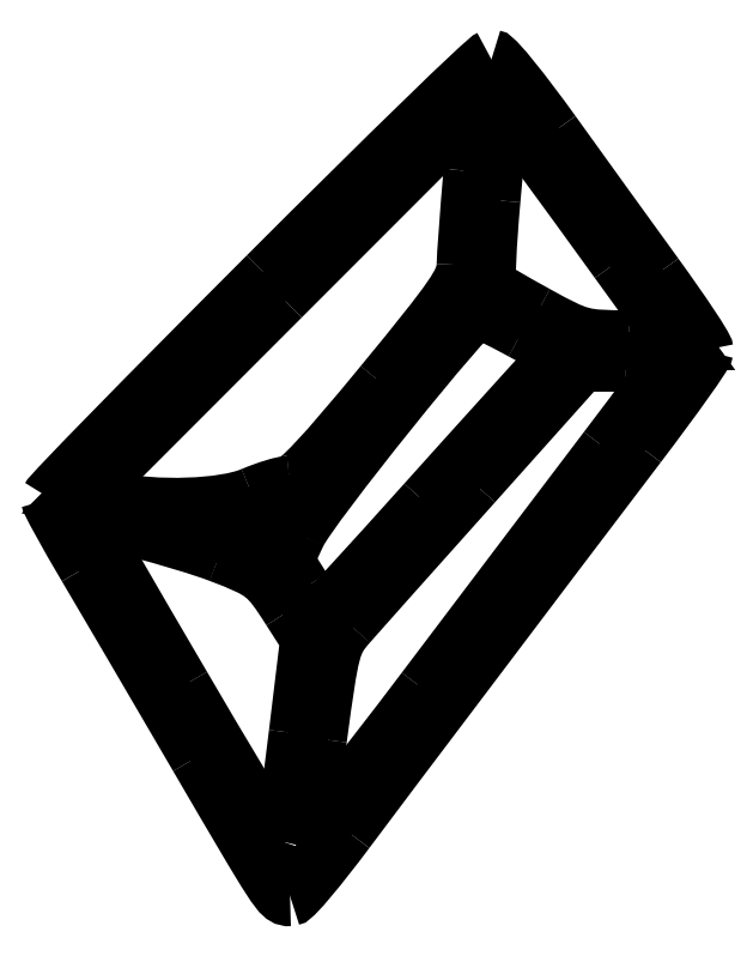
<metadata>
{"format":"dxf","ext":"dxf","renderer":"ezdxf+matplotlib","layout":"modelspace","background":"white","min_lineweight":24,"dpi":150}
</metadata>
<code>
0
SECTION
2
ENTITIES
0
SPLINE
8
Layer_1
70
8
71
3
72
8
73
4
74
0
40
0
40
0
40
0
40
0
40
1
40
1
40
1
40
1
10
90.58
20
159.6
30
0
10
92.79
20
158.8
30
0
10
92.93
20
158.7
30
0
10
94.08
20
156.8
30
0
0
SPLINE
8
Layer_1
70
8
71
3
72
8
73
4
74
0
40
0
40
0
40
0
40
0
40
1
40
1
40
1
40
1
10
94.43
20
150.8
30
0
10
94.12
20
148.2
30
0
10
93.78
20
145.8
30
0
10
93.68
20
145.5
30
0
0
SPLINE
8
Layer_1
70
8
71
3
72
8
73
4
74
0
40
0
40
0
40
0
40
0
40
1
40
1
40
1
40
1
10
93.68
20
145.5
30
0
10
93.52
20
144.9
30
0
10
92.76
20
146.1
30
0
10
88.67
20
153
30
0
0
SPLINE
8
Layer_1
70
8
71
3
72
8
73
4
74
0
40
0
40
0
40
0
40
0
40
1
40
1
40
1
40
1
10
88.67
20
153
30
0
10
86.02
20
157.6
30
0
10
83.85
20
161.3
30
0
10
83.85
20
161.4
30
0
0
SPLINE
8
Layer_1
70
8
71
3
72
8
73
4
74
0
40
0
40
0
40
0
40
0
40
1
40
1
40
1
40
1
10
83.85
20
161.4
30
0
10
83.85
20
161.6
30
0
10
88.76
20
160.3
30
0
10
90.58
20
159.6
30
0
0
LWPOLYLINE
8
Layer_1
90
3
70
0
10
94.08
20
156.8
30
0
10
95
20
155.4
30
0
10
94.43
20
150.8
30
0
0
LWPOLYLINE
8
Layer_1
90
1
70
1
10
90.58
20
159.6
30
0
0
SPLINE
8
Layer_1
70
8
71
3
72
8
73
4
74
0
40
0
40
0
40
0
40
0
40
1
40
1
40
1
40
1
10
91.61
20
160.2
30
0
10
90.52
20
160.6
30
0
10
90.48
20
160.6
30
0
10
91.05
20
160.9
30
0
0
SPLINE
8
Layer_1
70
8
71
3
72
8
73
4
74
0
40
0
40
0
40
0
40
0
40
1
40
1
40
1
40
1
10
91.05
20
160.9
30
0
10
91.38
20
161
30
0
10
92.14
20
161.3
30
0
10
92.72
20
161.6
30
0
0
SPLINE
8
Layer_1
70
8
71
3
72
8
73
4
74
0
40
0
40
0
40
0
40
0
40
1
40
1
40
1
40
1
10
92.72
20
161.6
30
0
10
93.3
20
161.8
30
0
10
93.82
20
162
30
0
10
93.87
20
161.9
30
0
0
SPLINE
8
Layer_1
70
8
71
3
72
8
73
4
74
0
40
0
40
0
40
0
40
0
40
1
40
1
40
1
40
1
10
93.87
20
161.9
30
0
10
93.92
20
161.9
30
0
10
93.7
20
161.4
30
0
10
93.37
20
160.8
30
0
0
LWPOLYLINE
8
Layer_1
90
3
70
0
10
93.37
20
160.8
30
0
10
92.78
20
159.8
30
0
10
91.61
20
160.2
30
0
0
SPLINE
8
Layer_1
70
8
71
3
72
8
73
4
74
0
40
0
40
0
40
0
40
0
40
1
40
1
40
1
40
1
10
112.7
20
168.9
30
0
10
112.7
20
168.8
30
0
10
111.3
20
166.9
30
0
10
109.6
20
164.6
30
0
0
SPLINE
8
Layer_1
70
8
71
3
72
8
73
4
74
0
40
0
40
0
40
0
40
0
40
1
40
1
40
1
40
1
10
109.6
20
164.6
30
0
10
107.9
20
162.4
30
0
10
103.9
20
157.1
30
0
10
100.7
20
152.9
30
0
0
SPLINE
8
Layer_1
70
8
71
3
72
8
73
4
74
0
40
0
40
0
40
0
40
0
40
1
40
1
40
1
40
1
10
100.7
20
152.9
30
0
10
97.45
20
148.6
30
0
10
94.8
20
145.3
30
0
10
94.77
20
145.5
30
0
0
SPLINE
8
Layer_1
70
8
71
3
72
8
73
4
74
0
40
0
40
0
40
0
40
0
40
1
40
1
40
1
40
1
10
94.77
20
145.5
30
0
10
94.73
20
145.7
30
0
10
94.98
20
147.9
30
0
10
95.33
20
150.5
30
0
0
SPLINE
8
Layer_1
70
8
71
3
72
8
73
4
74
0
40
0
40
0
40
0
40
0
40
1
40
1
40
1
40
1
10
95.33
20
150.5
30
0
10
95.94
20
155
30
0
10
95.99
20
155.2
30
0
10
96.82
20
156.2
30
0
0
SPLINE
8
Layer_1
70
8
71
3
72
8
73
4
74
0
40
0
40
0
40
0
40
0
40
1
40
1
40
1
40
1
10
96.82
20
156.2
30
0
10
97.29
20
156.7
30
0
10
100.1
20
159.8
30
0
10
103
20
163.1
30
0
0
LWPOLYLINE
8
Layer_1
90
1
70
1
10
93.37
20
160.8
30
0
0
SPLINE
8
Layer_1
70
8
71
3
72
8
73
4
74
0
40
0
40
0
40
0
40
0
40
1
40
1
40
1
40
1
10
110.5
20
169
30
0
10
111.7
20
169
30
0
10
112.7
20
168.9
30
0
10
112.7
20
168.9
30
0
0
LWPOLYLINE
8
Layer_1
90
3
70
0
10
103
20
163.1
30
0
10
108.2
20
169
30
0
10
110.5
20
169
30
0
0
LWPOLYLINE
8
Layer_1
90
1
70
1
10
112.7
20
168.9
30
0
0
SPLINE
8
Layer_1
70
8
71
3
72
8
73
4
74
0
40
0
40
0
40
0
40
0
40
1
40
1
40
1
40
1
10
106.5
20
168.5
30
0
10
106
20
167.9
30
0
10
103.4
20
165
30
0
10
100.7
20
162
30
0
0
SPLINE
8
Layer_1
70
8
71
3
72
8
73
4
74
0
40
0
40
0
40
0
40
0
40
1
40
1
40
1
40
1
10
100.7
20
162
30
0
10
97.99
20
159
30
0
10
95.7
20
156.5
30
0
10
95.61
20
156.5
30
0
0
SPLINE
8
Layer_1
70
8
71
3
72
8
73
4
74
0
40
0
40
0
40
0
40
0
40
1
40
1
40
1
40
1
10
95.61
20
156.5
30
0
10
95.53
20
156.4
30
0
10
95.06
20
157
30
0
10
94.57
20
157.8
30
0
0
LWPOLYLINE
8
Layer_1
90
3
70
0
10
105.4
20
170.5
30
0
10
107.4
20
169.4
30
0
10
106.5
20
168.5
30
0
0
SPLINE
8
Layer_1
70
8
71
3
72
8
73
4
74
0
40
0
40
0
40
0
40
0
40
1
40
1
40
1
40
1
10
94.32
20
160.6
30
0
10
94.92
20
161.9
30
0
10
102.7
20
171.6
30
0
10
103.2
20
171.6
30
0
0
SPLINE
8
Layer_1
70
8
71
3
72
8
73
4
74
0
40
0
40
0
40
0
40
0
40
1
40
1
40
1
40
1
10
103.2
20
171.6
30
0
10
103.3
20
171.6
30
0
10
104.3
20
171.1
30
0
10
105.4
20
170.5
30
0
0
LWPOLYLINE
8
Layer_1
90
3
70
0
10
94.57
20
157.8
30
0
10
93.69
20
159.2
30
0
10
94.32
20
160.6
30
0
0
LWPOLYLINE
8
Layer_1
90
1
70
1
10
105.4
20
170.5
30
0
0
SPLINE
8
Layer_1
70
8
71
3
72
8
73
4
74
0
40
0
40
0
40
0
40
0
40
1
40
1
40
1
40
1
10
110.6
20
170
30
0
10
108.3
20
170
30
0
10
108.2
20
170.1
30
0
10
106
20
171.2
30
0
0
SPLINE
8
Layer_1
70
8
71
3
72
8
73
4
74
0
40
0
40
0
40
0
40
0
40
1
40
1
40
1
40
1
10
106
20
171.2
30
0
10
104.8
20
171.9
30
0
10
103.7
20
172.5
30
0
10
103.6
20
172.6
30
0
0
SPLINE
8
Layer_1
70
8
71
3
72
8
73
4
74
0
40
0
40
0
40
0
40
0
40
1
40
1
40
1
40
1
10
103.6
20
172.6
30
0
10
103.6
20
172.7
30
0
10
103.6
20
174.7
30
0
10
103.8
20
176.9
30
0
0
SPLINE
8
Layer_1
70
8
71
3
72
8
73
4
74
0
40
0
40
0
40
0
40
0
40
1
40
1
40
1
40
1
10
103.8
20
176.9
30
0
10
104
20
179.2
30
0
10
104.2
20
181.2
30
0
10
104.2
20
181.5
30
0
0
SPLINE
8
Layer_1
70
8
71
3
72
8
73
4
74
0
40
0
40
0
40
0
40
0
40
1
40
1
40
1
40
1
10
104.2
20
181.5
30
0
10
104.2
20
182.1
30
0
10
104.6
20
181.6
30
0
10
110.1
20
173.9
30
0
0
LWPOLYLINE
8
Layer_1
90
3
70
0
10
110.1
20
173.9
30
0
10
113
20
170
30
0
10
110.6
20
170
30
0
0
SPLINE
8
Layer_1
70
8
71
3
72
8
73
4
74
0
40
0
40
0
40
0
40
0
40
1
40
1
40
1
40
1
10
103
20
178.3
30
0
10
102.8
20
176.3
30
0
10
102.7
20
174.2
30
0
10
102.7
20
173.7
30
0
0
SPLINE
8
Layer_1
70
8
71
3
72
8
73
4
74
0
40
0
40
0
40
0
40
0
40
1
40
1
40
1
40
1
10
102.7
20
173.7
30
0
10
102.6
20
172.9
30
0
10
102.1
20
172.1
30
0
10
98.6
20
167.8
30
0
0
SPLINE
8
Layer_1
70
8
71
3
72
8
73
4
74
0
40
0
40
0
40
0
40
0
40
1
40
1
40
1
40
1
10
98.6
20
167.8
30
0
10
95.71
20
164.3
30
0
10
94.41
20
162.9
30
0
10
94
20
162.9
30
0
0
SPLINE
8
Layer_1
70
8
71
3
72
8
73
4
74
0
40
0
40
0
40
0
40
0
40
1
40
1
40
1
40
1
10
94
20
162.9
30
0
10
93.68
20
162.9
30
0
10
92.87
20
162.6
30
0
10
92.19
20
162.4
30
0
0
SPLINE
8
Layer_1
70
8
71
3
72
8
73
4
74
0
40
0
40
0
40
0
40
0
40
1
40
1
40
1
40
1
10
92.19
20
162.4
30
0
10
90.77
20
161.7
30
0
10
87.42
20
161.6
30
0
10
85.15
20
162.1
30
0
0
LWPOLYLINE
8
Layer_1
90
1
70
1
10
110.1
20
173.9
30
0
0
SPLINE
8
Layer_1
70
8
71
3
72
8
73
4
74
0
40
0
40
0
40
0
40
0
40
1
40
1
40
1
40
1
10
93.54
20
172.2
30
0
10
98.91
20
177.5
30
0
10
103.3
20
181.9
30
0
10
103.3
20
181.9
30
0
0
SPLINE
8
Layer_1
70
8
71
3
72
8
73
4
74
0
40
0
40
0
40
0
40
0
40
1
40
1
40
1
40
1
10
103.3
20
181.9
30
0
10
103.3
20
181.9
30
0
10
103.2
20
180.3
30
0
10
103
20
178.3
30
0
0
LWPOLYLINE
8
Layer_1
90
3
70
0
10
85.15
20
162.1
30
0
10
83.78
20
162.4
30
0
10
93.54
20
172.2
30
0
0
SPLINE
8
Layer_1
70
8
71
3
72
8
73
4
74
0
40
0
40
0
40
0
40
0
40
1
40
1
40
1
40
1
10
92.91
20
173.1
30
0
10
87.06
20
167.3
30
0
10
82.27
20
162.4
30
0
10
82.27
20
162.3
30
0
0
SPLINE
8
Layer_1
70
8
71
3
72
8
73
4
74
0
40
0
40
0
40
0
40
0
40
1
40
1
40
1
40
1
10
82.27
20
162.3
30
0
10
82.27
20
162.1
30
0
10
83.09
20
160.6
30
0
10
84.09
20
159
30
0
0
SPLINE
8
Layer_1
70
8
71
3
72
8
73
4
74
0
40
0
40
0
40
0
40
0
40
1
40
1
40
1
40
1
10
84.09
20
159
30
0
10
85.09
20
157.3
30
0
10
87.54
20
153.1
30
0
10
89.54
20
149.7
30
0
0
SPLINE
8
Layer_1
70
8
71
3
72
8
73
4
74
0
40
0
40
0
40
0
40
0
40
1
40
1
40
1
40
1
10
89.54
20
149.7
30
0
10
93.49
20
142.9
30
0
10
93.57
20
142.8
30
0
10
94.01
20
142.8
30
0
0
SPLINE
8
Layer_1
70
8
71
3
72
8
73
4
74
0
40
0
40
0
40
0
40
0
40
1
40
1
40
1
40
1
10
94.01
20
142.8
30
0
10
94.17
20
142.8
30
0
10
95.39
20
144.3
30
0
10
96.72
20
146
30
0
0
SPLINE
8
Layer_1
70
8
71
3
72
8
73
4
74
0
40
0
40
0
40
0
40
0
40
1
40
1
40
1
40
1
10
96.72
20
146
30
0
10
99.37
20
149.6
30
0
10
105.9
20
158.2
30
0
10
111
20
164.9
30
0
0
SPLINE
8
Layer_1
70
8
71
3
72
8
73
4
74
0
40
0
40
0
40
0
40
0
40
1
40
1
40
1
40
1
10
111
20
164.9
30
0
10
112.8
20
167.3
30
0
10
114.3
20
169.4
30
0
10
114.3
20
169.5
30
0
0
SPLINE
8
Layer_1
70
8
71
3
72
8
73
4
74
0
40
0
40
0
40
0
40
0
40
1
40
1
40
1
40
1
10
114.3
20
169.5
30
0
10
114.3
20
169.7
30
0
10
113.2
20
171.3
30
0
10
111.9
20
173.2
30
0
0
SPLINE
8
Layer_1
70
8
71
3
72
8
73
4
74
0
40
0
40
0
40
0
40
0
40
1
40
1
40
1
40
1
10
111.9
20
173.2
30
0
10
110.5
20
175
30
0
10
108.3
20
178.1
30
0
10
106.8
20
180.1
30
0
0
SPLINE
8
Layer_1
70
8
71
3
72
8
73
4
74
0
40
0
40
0
40
0
40
0
40
1
40
1
40
1
40
1
10
106.8
20
180.1
30
0
10
105.4
20
182.1
30
0
10
104.1
20
183.8
30
0
10
103.9
20
183.8
30
0
0
SPLINE
8
Layer_1
70
8
71
3
72
8
73
4
74
0
40
0
40
0
40
0
40
0
40
1
40
1
40
1
40
1
10
103.9
20
183.8
30
0
10
103.7
20
183.8
30
0
10
98.77
20
179
30
0
10
92.91
20
173.1
30
0
0
LWPOLYLINE
8
Layer_1
90
1
70
1
10
103
20
178.3
30
0
0
LWPOLYLINE
8
Layer_1
90
1
70
1
10
92.91
20
173.1
30
0
0
ENDSEC
0
EOF

</code>
